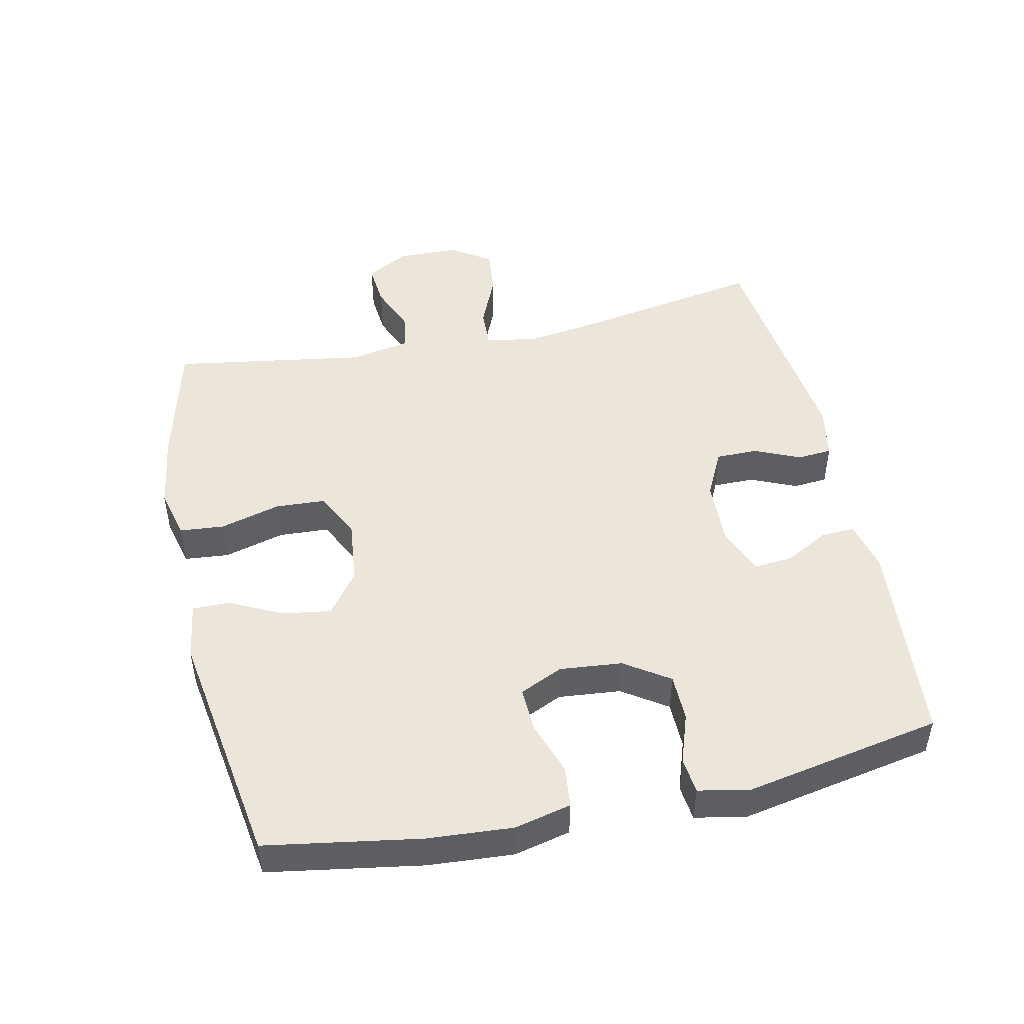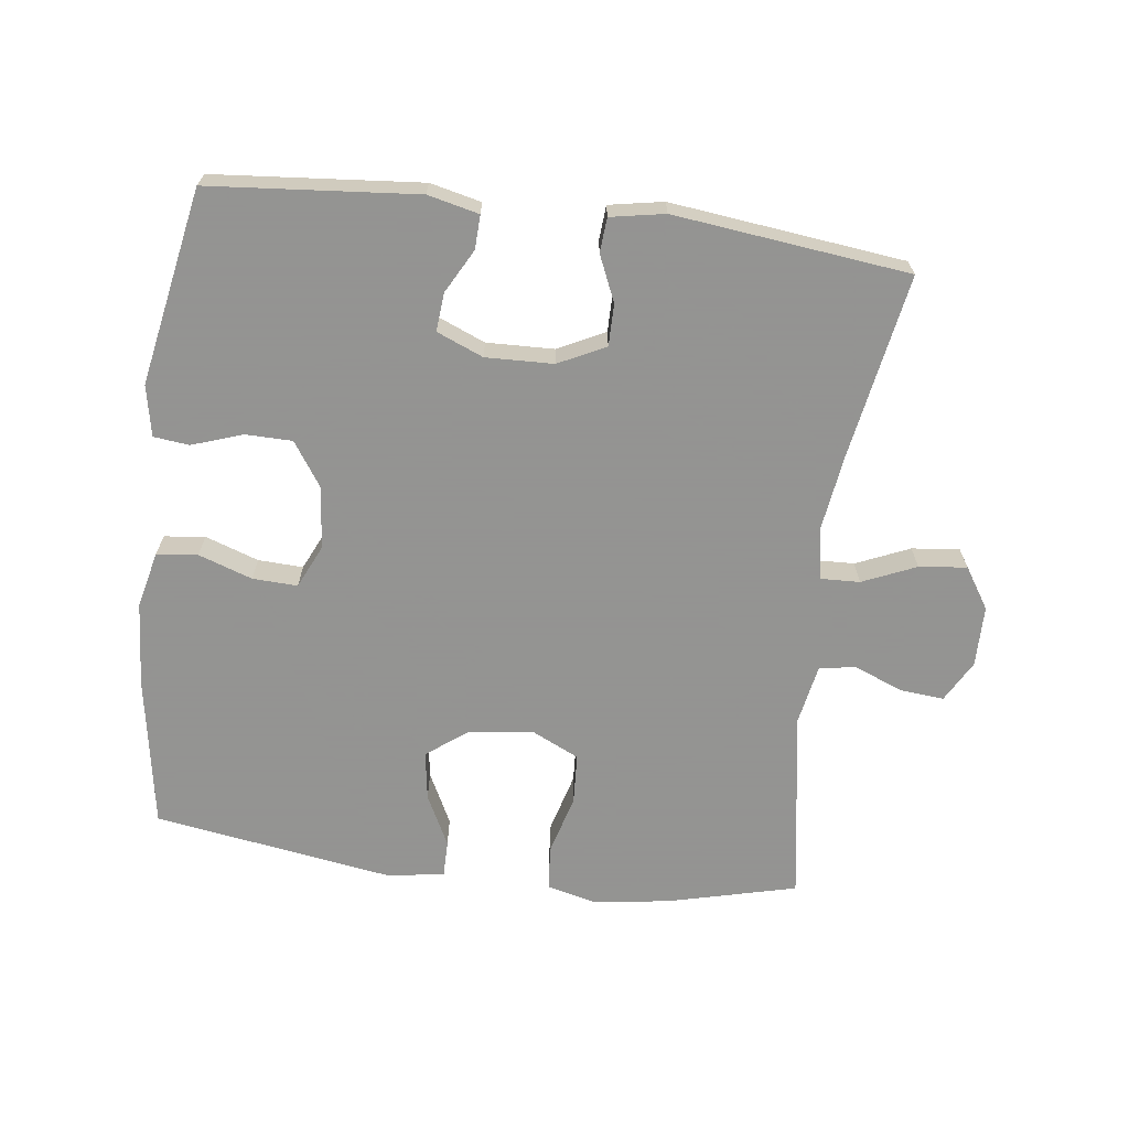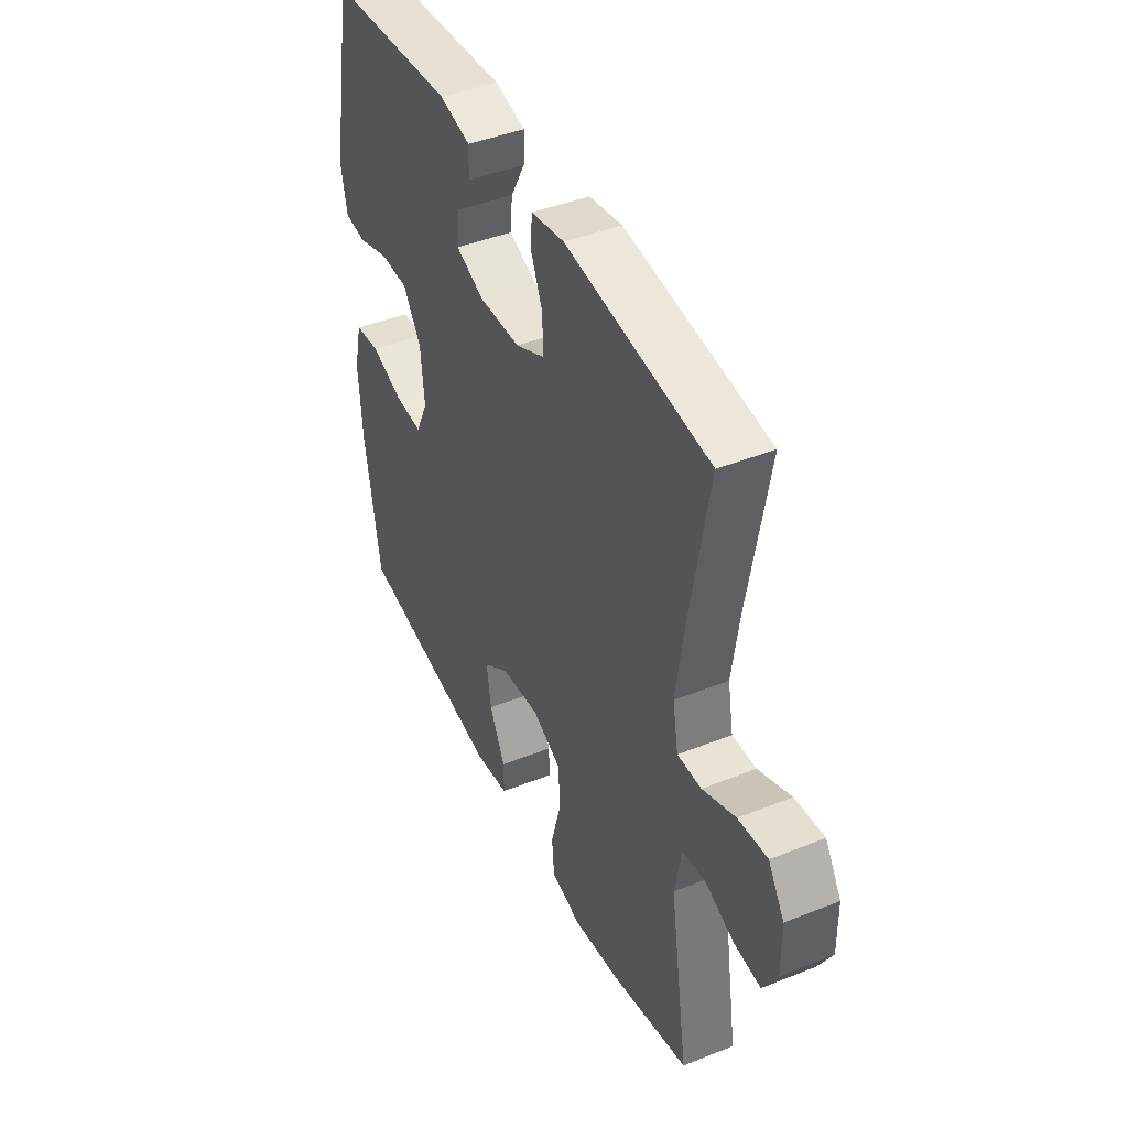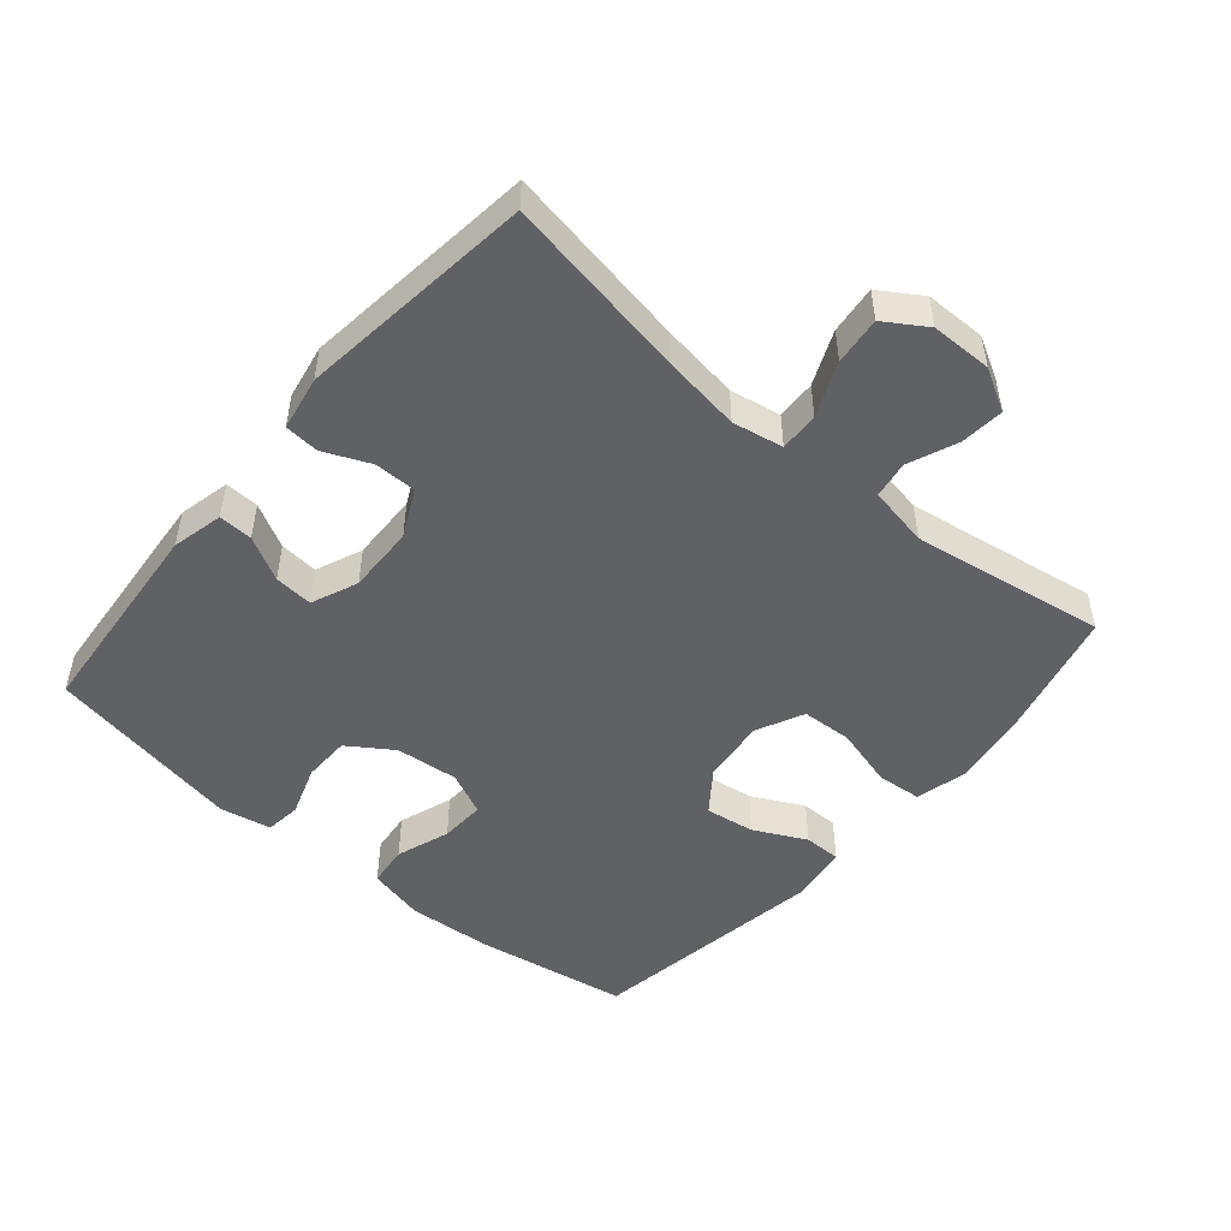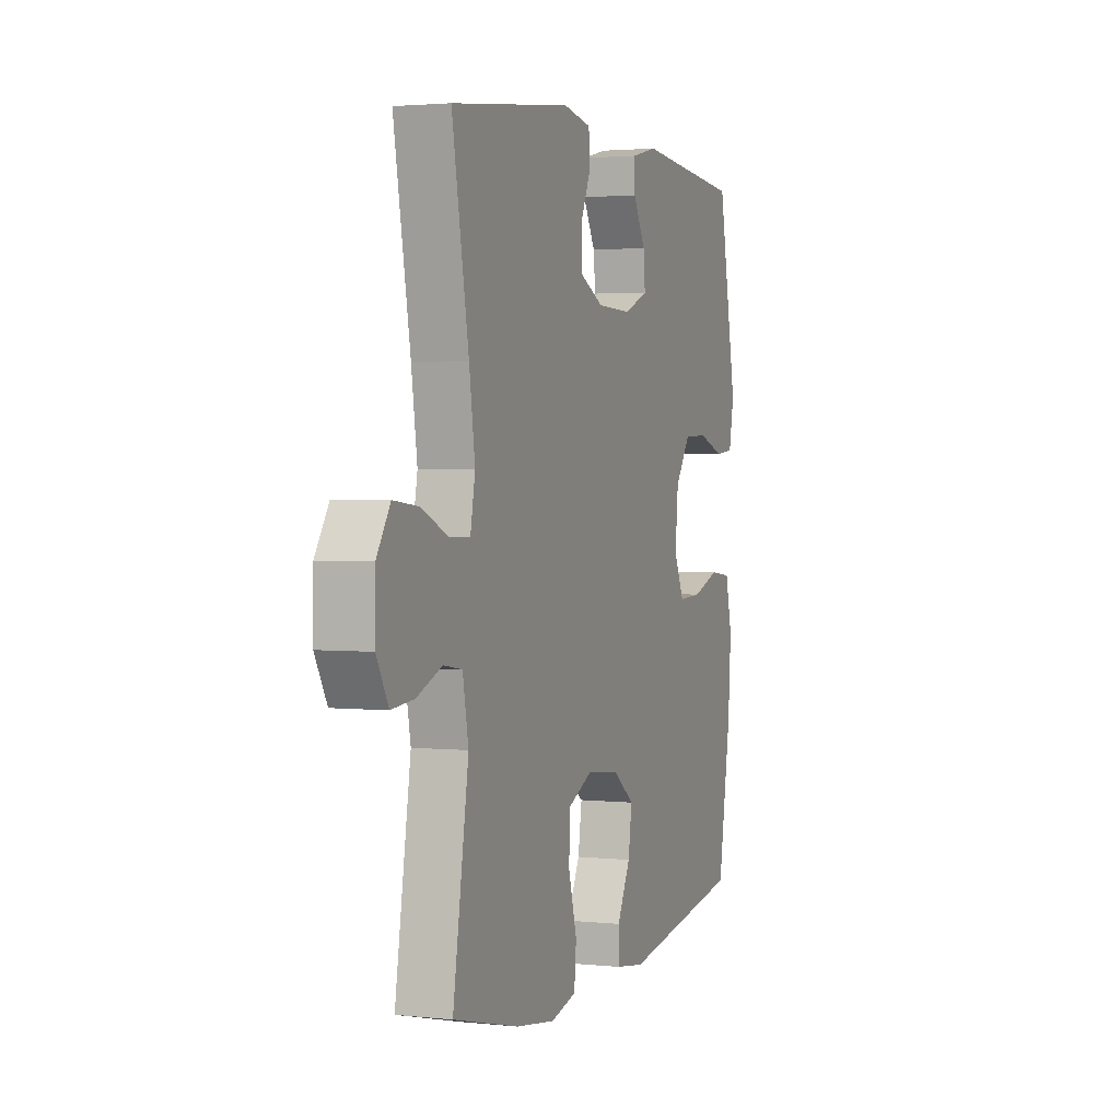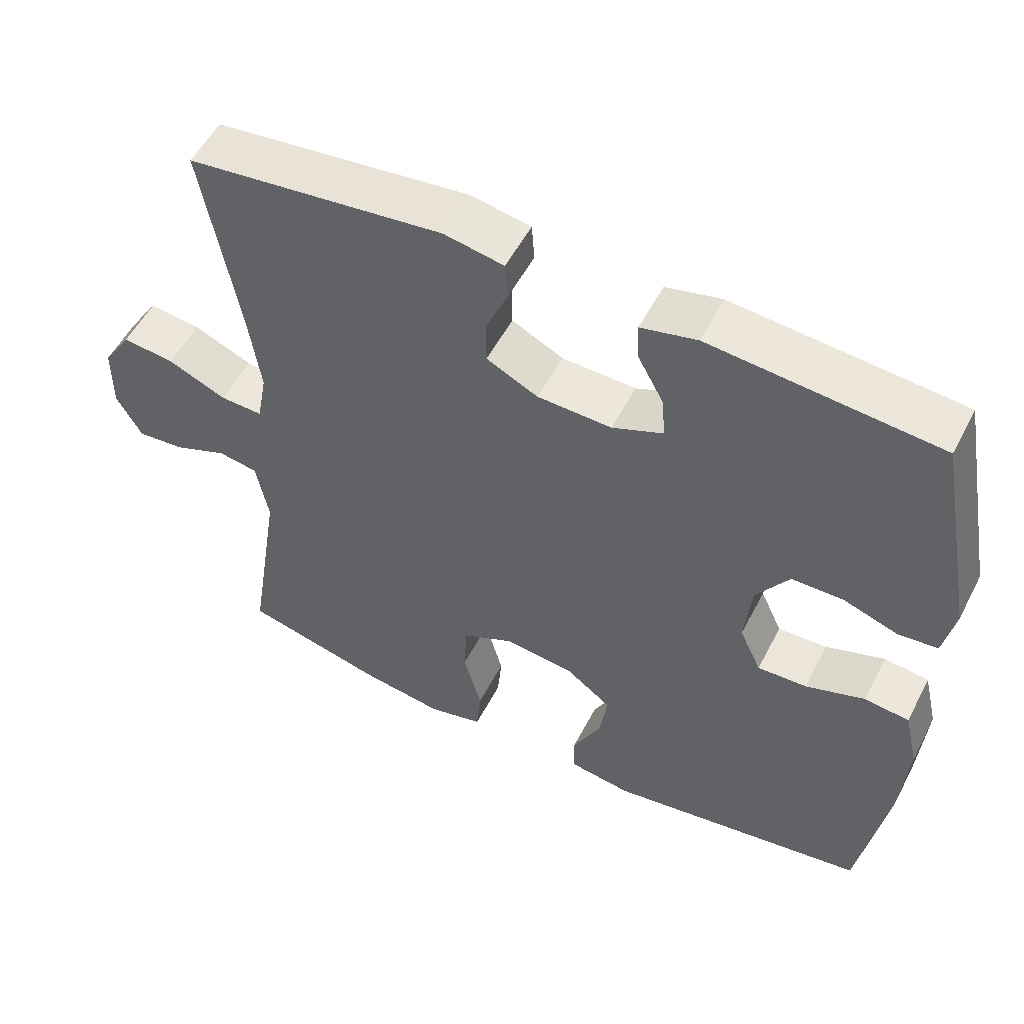
<metadata>
{"format":"obj","ext":"obj","renderer":"f3d","projection":"perspective","resolution":1024,"background":"white","views":[{"elev":47.9,"azim":-102.2,"up":"+Y"},{"elev":-66.9,"azim":-7.2,"up":"+Y"},{"elev":43.5,"azim":64.8,"up":"+Z"},{"elev":-49.4,"azim":49.6,"up":"+Y"},{"elev":2.3,"azim":110.6,"up":"+Z"},{"elev":53.9,"azim":-152.9,"up":"+Z"}]}
</metadata>
<code>
v -0.5 0.07 -0.5
v -0.538 0.07 -0.269
v -0.547 0.07 -0.141
v -0.527 0.07 -0.056
v -0.465 0.07 -0.049
v -0.384 0.07 -0.077
v -0.316 0.07 -0.08
v -0.286 0.07 -0.015
v -0.295 0.07 0.079
v -0.34 0.07 0.146
v -0.411 0.07 0.147
v -0.487 0.07 0.121
v -0.541 0.07 0.127
v -0.556 0.07 0.204
v -0.5 0.07 0.5
v -0.187 0.07 0.527
v -0.11 0.07 0.509
v -0.112 0.07 0.458
v -0.148 0.07 0.392
v -0.153 0.07 0.334
v -0.083 0.07 0.305
v 0.019 0.07 0.308
v 0.09 0.07 0.343
v 0.09 0.07 0.406
v 0.06 0.07 0.475
v 0.064 0.07 0.527
v 0.146 0.07 0.542
v 0.5 0.07 0.5
v 0.451 0.07 0.223
v 0.434 0.07 0.104
v 0.448 0.07 0.028
v 0.507 0.07 0.03
v 0.588 0.07 0.065
v 0.66 0.07 0.073
v 0.7 0.07 0.011
v 0.701 0.07 -0.081
v 0.666 0.07 -0.144
v 0.6 0.07 -0.138
v 0.526 0.07 -0.108
v 0.471 0.07 -0.117
v 0.454 0.07 -0.208
v 0.5 0.07 -0.5
v 0.306 0.07 -0.548
v 0.191 0.07 -0.565
v 0.115 0.07 -0.546
v 0.109 0.07 -0.479
v 0.134 0.07 -0.388
v 0.13 0.07 -0.312
v 0.059 0.07 -0.278
v -0.038 0.07 -0.289
v -0.101 0.07 -0.336
v -0.09 0.07 -0.41
v -0.051 0.07 -0.488
v -0.051 0.07 -0.544
v -0.138 0.07 -0.557
v -0.5 0 -0.5
v -0.538 0 -0.269
v -0.547 0 -0.141
v -0.527 0 -0.056
v -0.465 0 -0.049
v -0.384 0 -0.077
v -0.316 0 -0.08
v -0.286 0 -0.015
v -0.295 0 0.079
v -0.34 0 0.146
v -0.411 0 0.147
v -0.487 0 0.121
v -0.541 0 0.127
v -0.556 0 0.204
v -0.5 0 0.5
v -0.187 0 0.527
v -0.11 0 0.509
v -0.112 0 0.458
v -0.148 0 0.392
v -0.153 0 0.334
v -0.083 0 0.305
v 0.019 0 0.308
v 0.09 0 0.343
v 0.09 0 0.406
v 0.06 0 0.475
v 0.064 0 0.527
v 0.146 0 0.542
v 0.5 0 0.5
v 0.451 0 0.223
v 0.434 0 0.104
v 0.448 0 0.028
v 0.507 0 0.03
v 0.588 0 0.065
v 0.66 0 0.073
v 0.7 0 0.011
v 0.701 0 -0.081
v 0.666 0 -0.144
v 0.6 0 -0.138
v 0.526 0 -0.108
v 0.471 0 -0.117
v 0.454 0 -0.208
v 0.5 0 -0.5
v 0.306 0 -0.548
v 0.191 0 -0.565
v 0.115 0 -0.546
v 0.109 0 -0.479
v 0.134 0 -0.388
v 0.13 0 -0.312
v 0.059 0 -0.278
v -0.038 0 -0.289
v -0.101 0 -0.336
v -0.09 0 -0.41
v -0.051 0 -0.488
v -0.051 0 -0.544
v -0.138 0 -0.557
f 4 5 6
f 3 4 6
f 2 3 6
f 1 2 6
f 55 1 6
f 54 55 6
f 53 54 6
f 52 53 6
f 51 52 6 7
f 50 51 7 8
f 49 50 8 9
f 48 49 9 10
f 45 46 47
f 44 45 47
f 43 44 47
f 42 43 47
f 41 42 47
f 40 41 47 48
f 37 38 39
f 36 37 39
f 35 36 39
f 34 35 39
f 33 34 39
f 32 33 39
f 31 32 39 40
f 40 48 10
f 31 40 10
f 30 31 10
f 27 28 29
f 26 27 29
f 25 26 29
f 24 25 29
f 23 24 29 30
f 17 18 19
f 16 17 19
f 15 16 19
f 14 15 19
f 13 14 19
f 12 13 19
f 11 12 19
f 10 11 19 20
f 22 23 30
f 21 22 30 10
f 10 20 21
f 61 60 59
f 61 59 58
f 61 58 57
f 61 57 56
f 61 56 110
f 61 110 109
f 61 109 108
f 61 108 107
f 62 61 107 106
f 63 62 106 105
f 64 63 105 104
f 65 64 104 103
f 102 101 100
f 102 100 99
f 102 99 98
f 102 98 97
f 102 97 96
f 103 102 96 95
f 94 93 92
f 94 92 91
f 94 91 90
f 94 90 89
f 94 89 88
f 94 88 87
f 95 94 87 86
f 65 103 95
f 65 95 86
f 65 86 85
f 84 83 82
f 84 82 81
f 84 81 80
f 84 80 79
f 85 84 79 78
f 74 73 72
f 74 72 71
f 74 71 70
f 74 70 69
f 74 69 68
f 74 68 67
f 74 67 66
f 75 74 66 65
f 85 78 77
f 65 85 77 76
f 76 75 65
f 1 56 57 2
f 2 57 58 3
f 3 58 59 4
f 4 59 60 5
f 5 60 61 6
f 6 61 62 7
f 7 62 63 8
f 8 63 64 9
f 9 64 65 10
f 10 65 66 11
f 11 66 67 12
f 12 67 68 13
f 13 68 69 14
f 14 69 70 15
f 15 70 71 16
f 16 71 72 17
f 17 72 73 18
f 18 73 74 19
f 19 74 75 20
f 20 75 76 21
f 21 76 77 22
f 22 77 78 23
f 23 78 79 24
f 24 79 80 25
f 25 80 81 26
f 26 81 82 27
f 27 82 83 28
f 28 83 84 29
f 29 84 85 30
f 30 85 86 31
f 31 86 87 32
f 32 87 88 33
f 33 88 89 34
f 34 89 90 35
f 35 90 91 36
f 36 91 92 37
f 37 92 93 38
f 38 93 94 39
f 39 94 95 40
f 40 95 96 41
f 41 96 97 42
f 42 97 98 43
f 43 98 99 44
f 44 99 100 45
f 45 100 101 46
f 46 101 102 47
f 47 102 103 48
f 48 103 104 49
f 49 104 105 50
f 50 105 106 51
f 51 106 107 52
f 52 107 108 53
f 53 108 109 54
f 54 109 110 55
f 55 110 56 1

</code>
